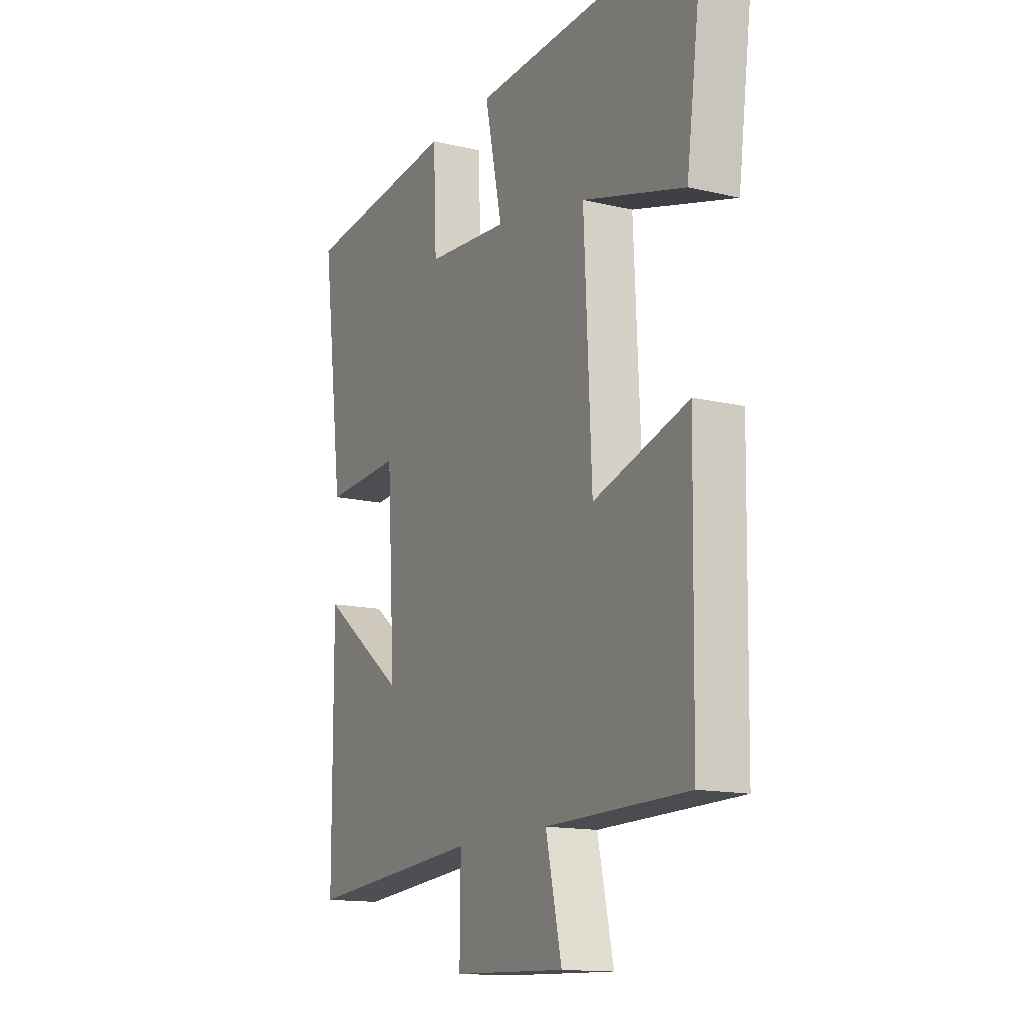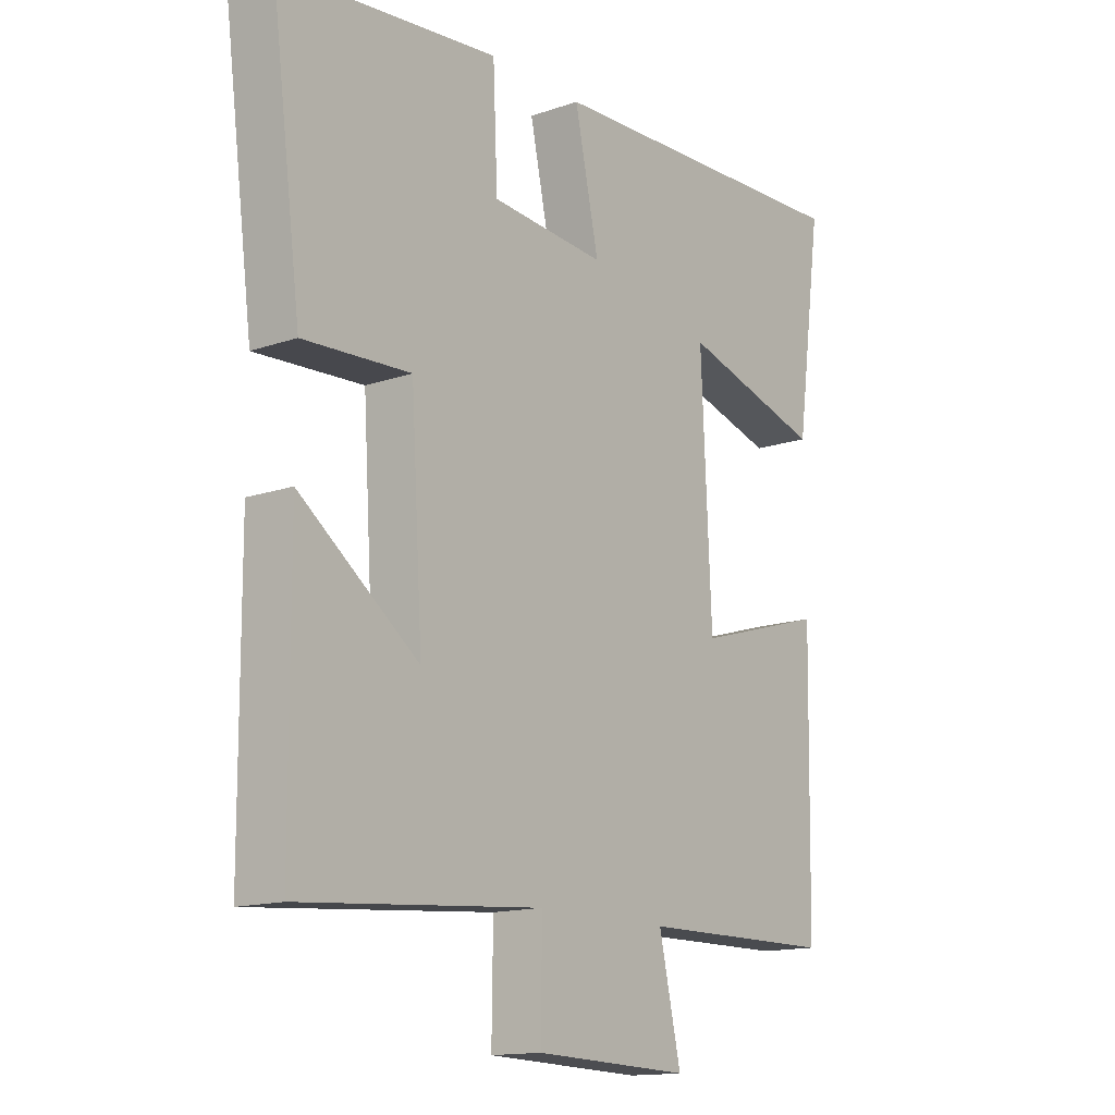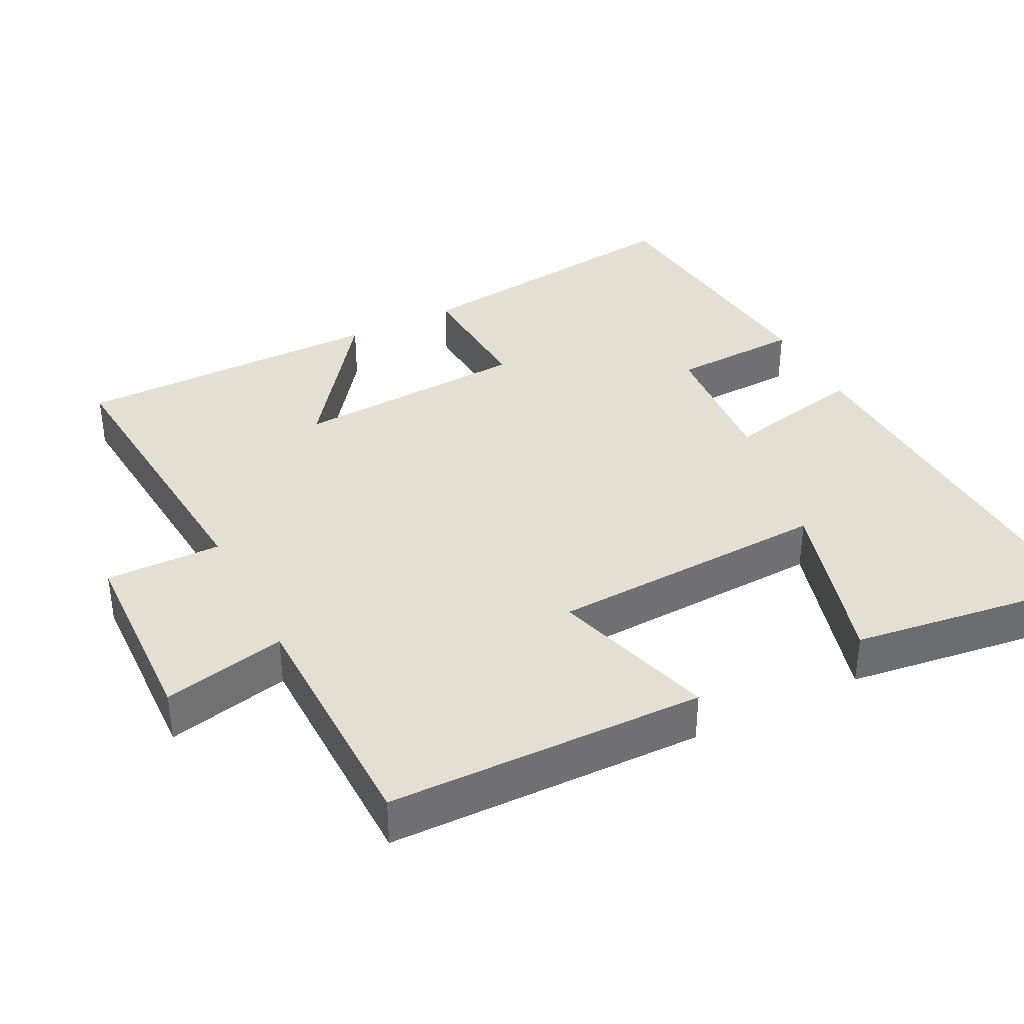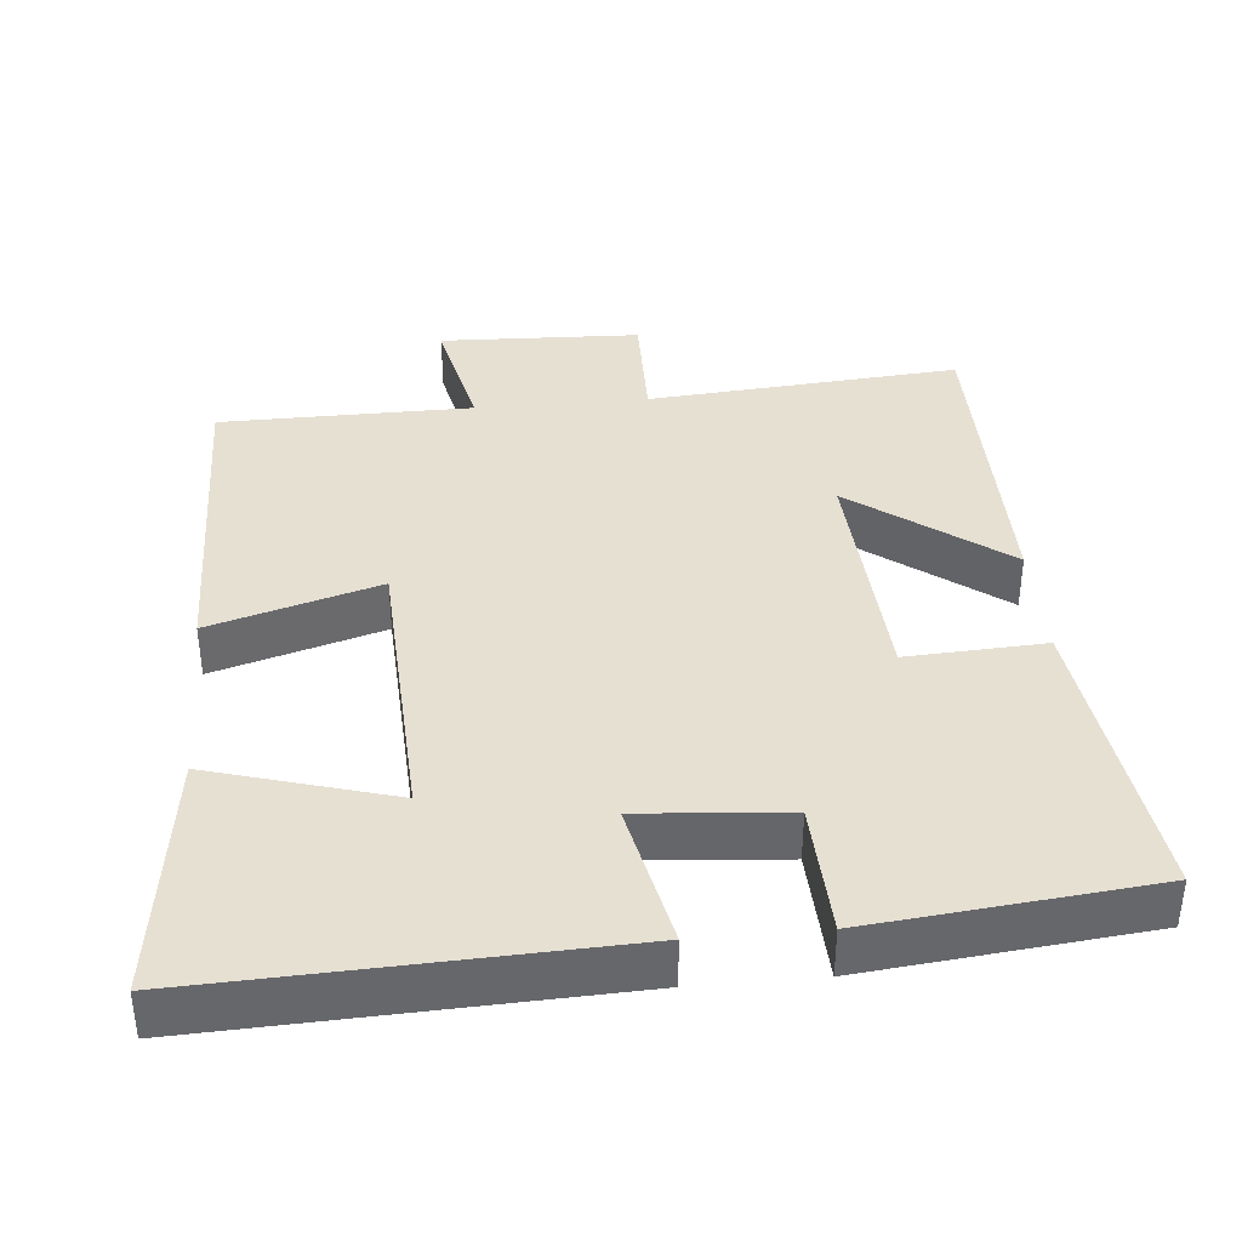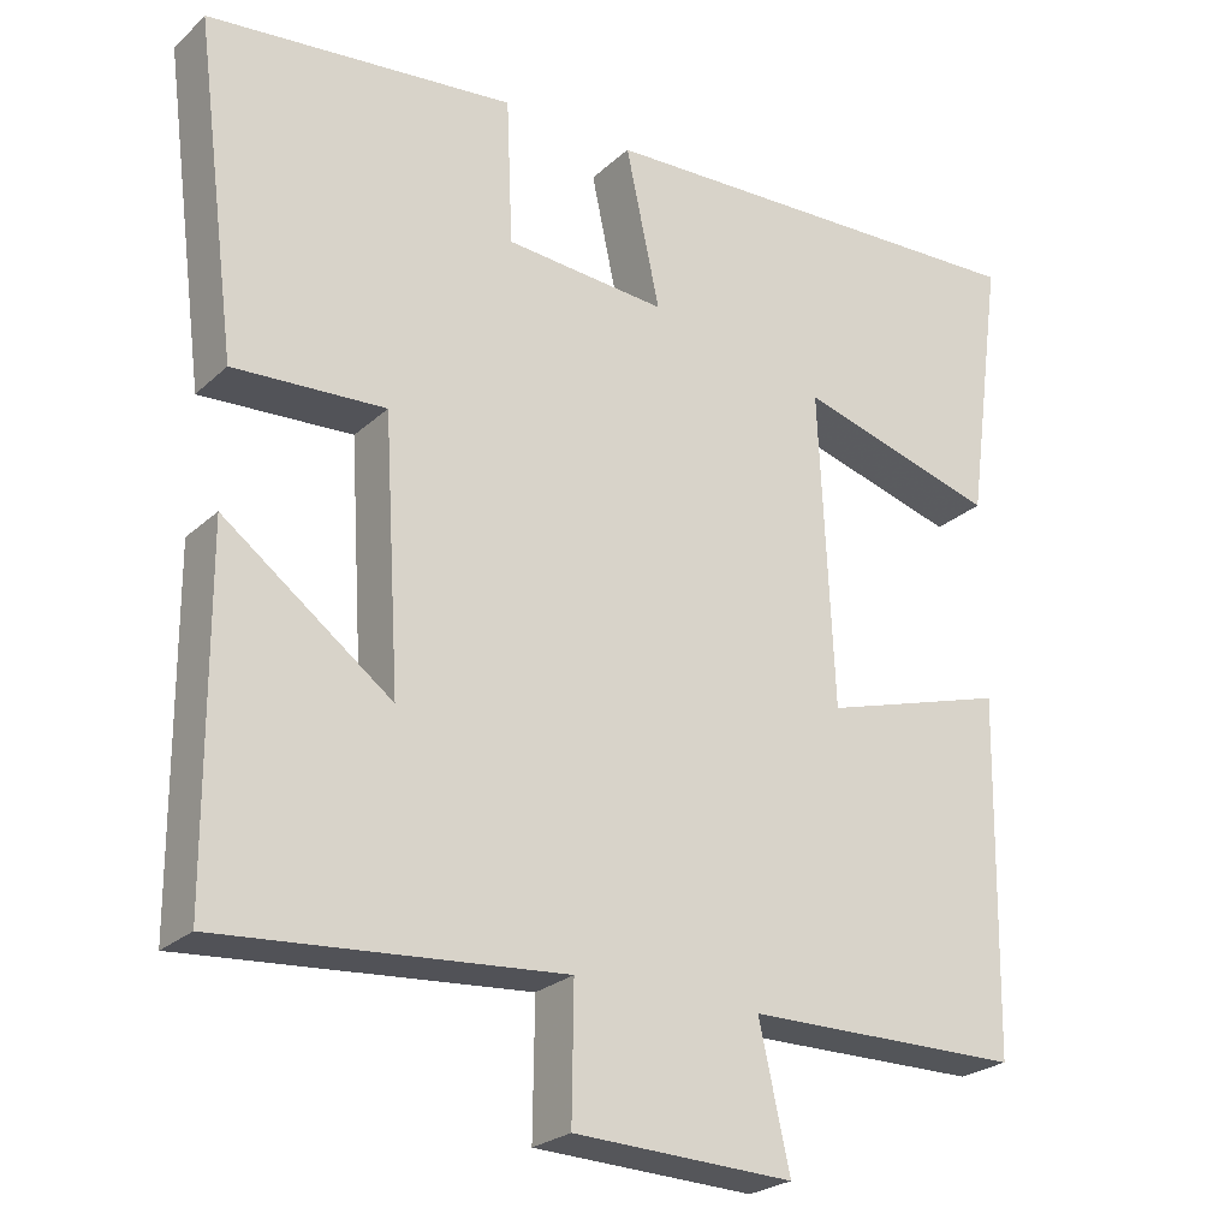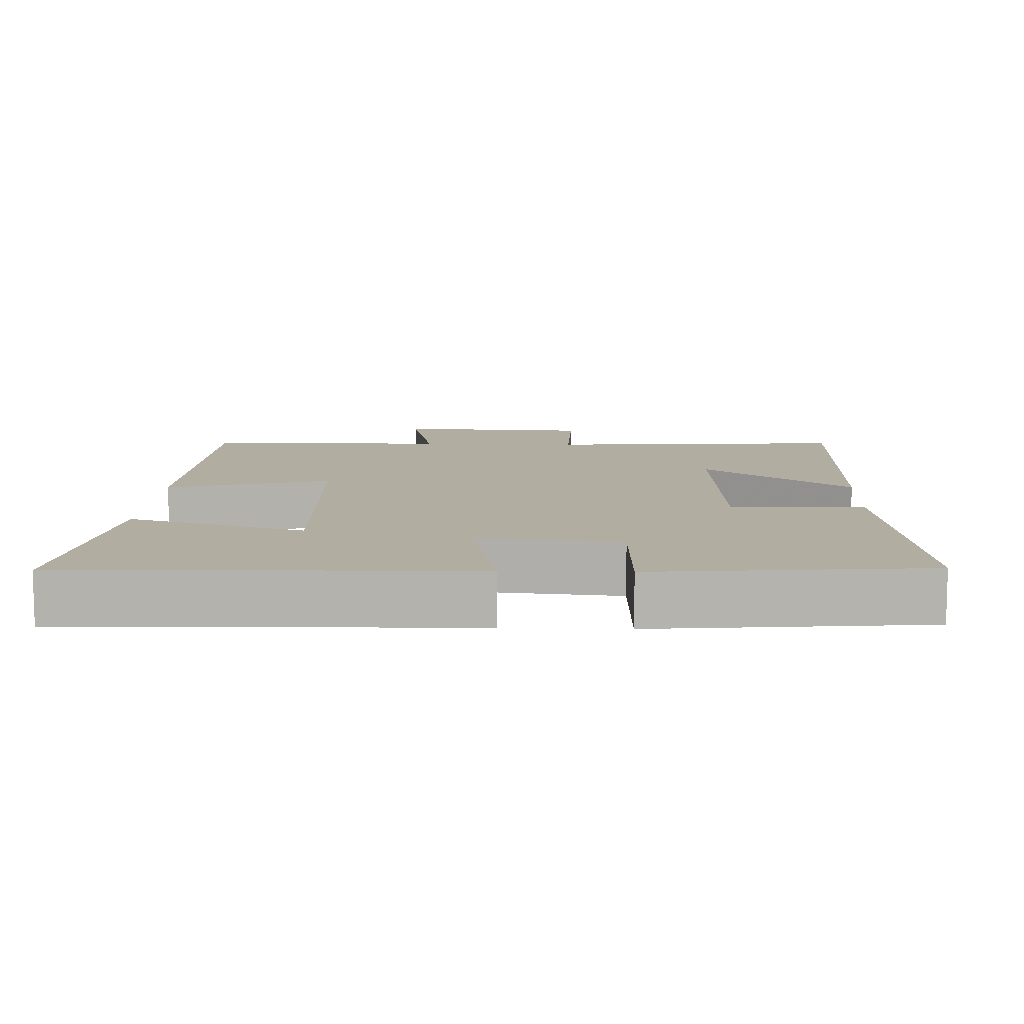
<metadata>
{"format":"obj","ext":"obj","renderer":"f3d","projection":"perspective","resolution":1024,"background":"white","views":[{"elev":-14.3,"azim":-117.3,"up":"+Z"},{"elev":-14.4,"azim":127.2,"up":"+Z"},{"elev":37.0,"azim":-117.0,"up":"+Y"},{"elev":38.3,"azim":-5.2,"up":"+Y"},{"elev":-24.6,"azim":145.2,"up":"+Z"},{"elev":10.5,"azim":2.5,"up":"+Y"}]}
</metadata>
<code>
v -0.545 0.07 0.522
v 0.011 0.07 0.5
v -0.031 0.07 0.305
v 0.167 0.07 0.321
v 0.175 0.07 0.5
v 0.552 0.07 0.461
v 0.5 0.07 0.057
v 0.314 0.07 0.067
v 0.294 0.07 -0.259
v 0.5 0.07 -0.105
v 0.498 0.07 -0.534
v 0.078 0.07 -0.5
v 0.08 0.07 -0.66
v -0.19 0.07 -0.67
v -0.152 0.07 -0.5
v -0.492 0.07 -0.497
v -0.5 0.07 -0.061
v -0.273 0.07 -0.128
v -0.255 0.07 0.26
v -0.5 0.07 0.189
v -0.545 0 0.522
v 0.011 0 0.5
v -0.031 0 0.305
v 0.167 0 0.321
v 0.175 0 0.5
v 0.552 0 0.461
v 0.5 0 0.057
v 0.314 0 0.067
v 0.294 0 -0.259
v 0.5 0 -0.105
v 0.498 0 -0.534
v 0.078 0 -0.5
v 0.08 0 -0.66
v -0.19 0 -0.67
v -0.152 0 -0.5
v -0.492 0 -0.497
v -0.5 0 -0.061
v -0.273 0 -0.128
v -0.255 0 0.26
v -0.5 0 0.189
f 19 20 1 2
f 18 19 2 3
f 15 16 17 18
f 15 18 3 4
f 12 13 14 15
f 12 15 4
f 9 10 11 12
f 8 9 12 4
f 6 7 8
f 5 6 8
f 4 5 8
f 22 21 40 39
f 23 22 39 38
f 38 37 36 35
f 24 23 38 35
f 35 34 33 32
f 24 35 32
f 32 31 30 29
f 24 32 29 28
f 28 27 26
f 28 26 25
f 28 25 24
f 1 21 22 2
f 2 22 23 3
f 3 23 24 4
f 4 24 25 5
f 5 25 26 6
f 6 26 27 7
f 7 27 28 8
f 8 28 29 9
f 9 29 30 10
f 10 30 31 11
f 11 31 32 12
f 12 32 33 13
f 13 33 34 14
f 14 34 35 15
f 15 35 36 16
f 16 36 37 17
f 17 37 38 18
f 18 38 39 19
f 19 39 40 20
f 20 40 21 1

</code>
